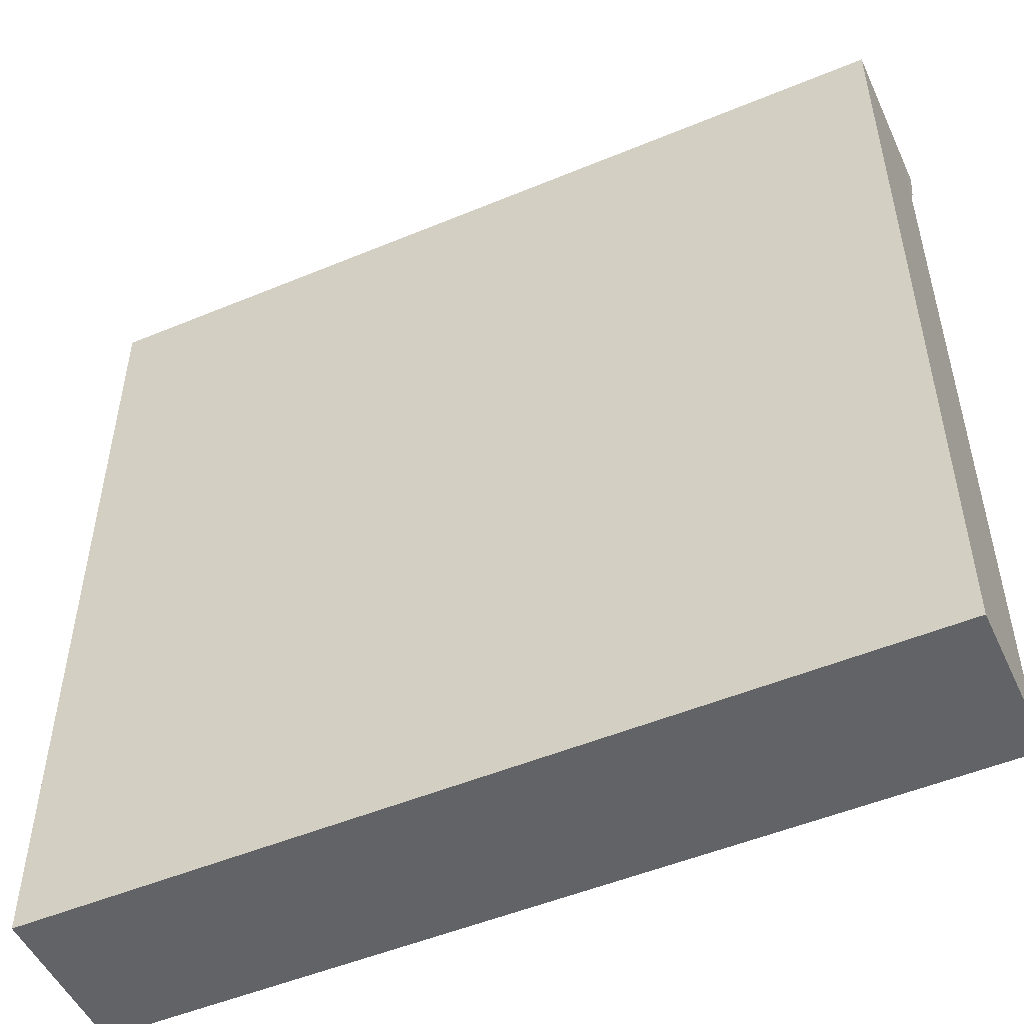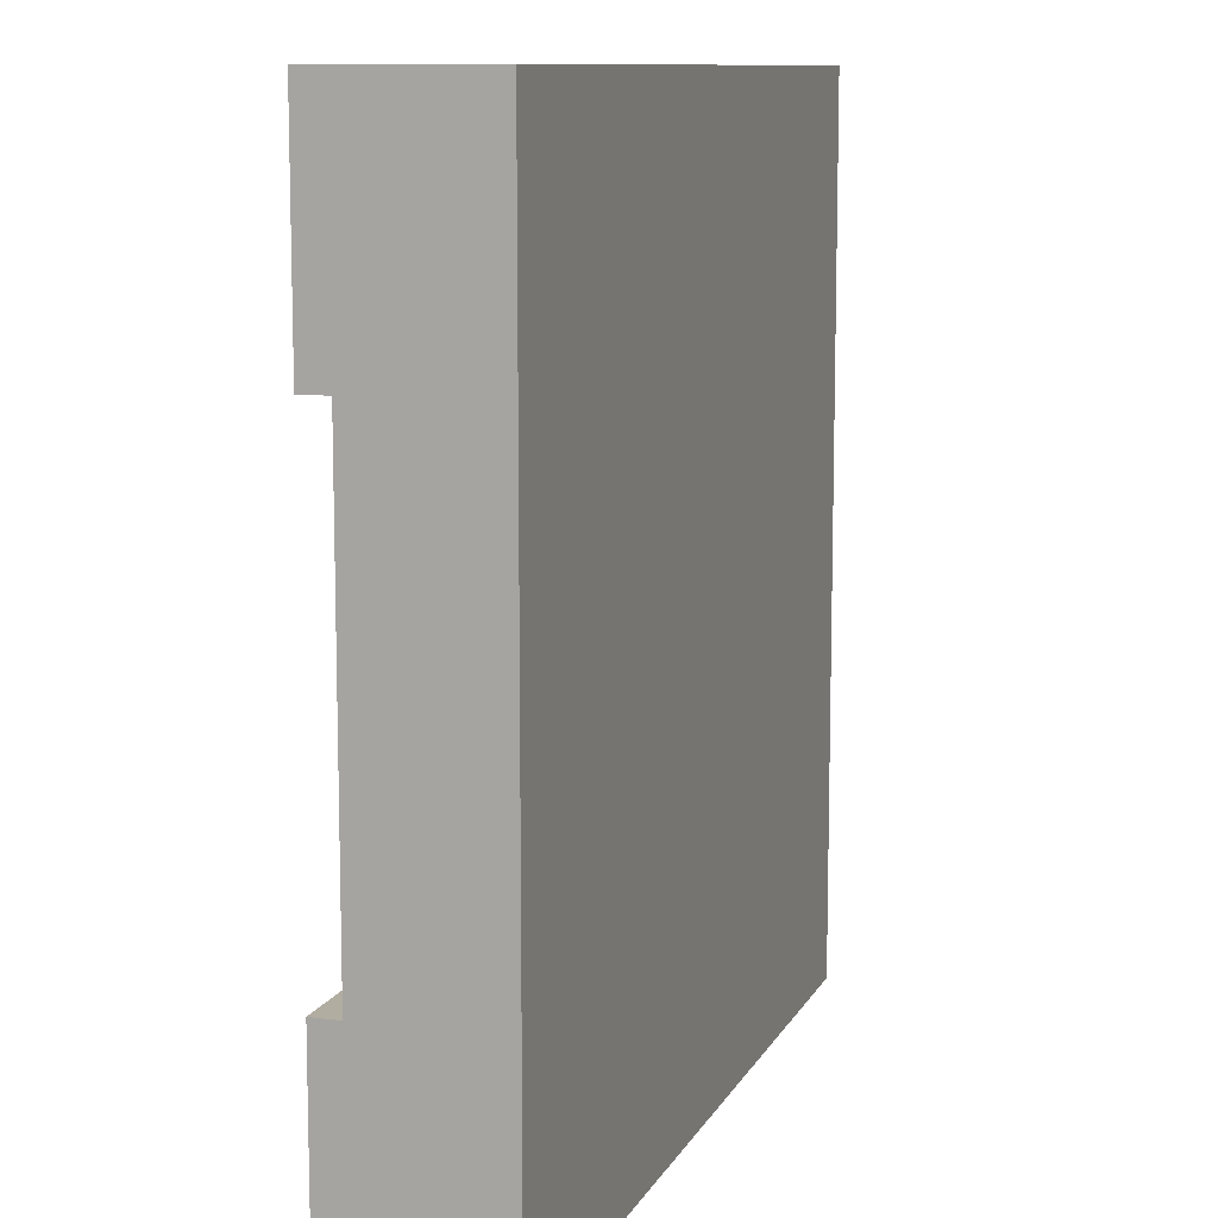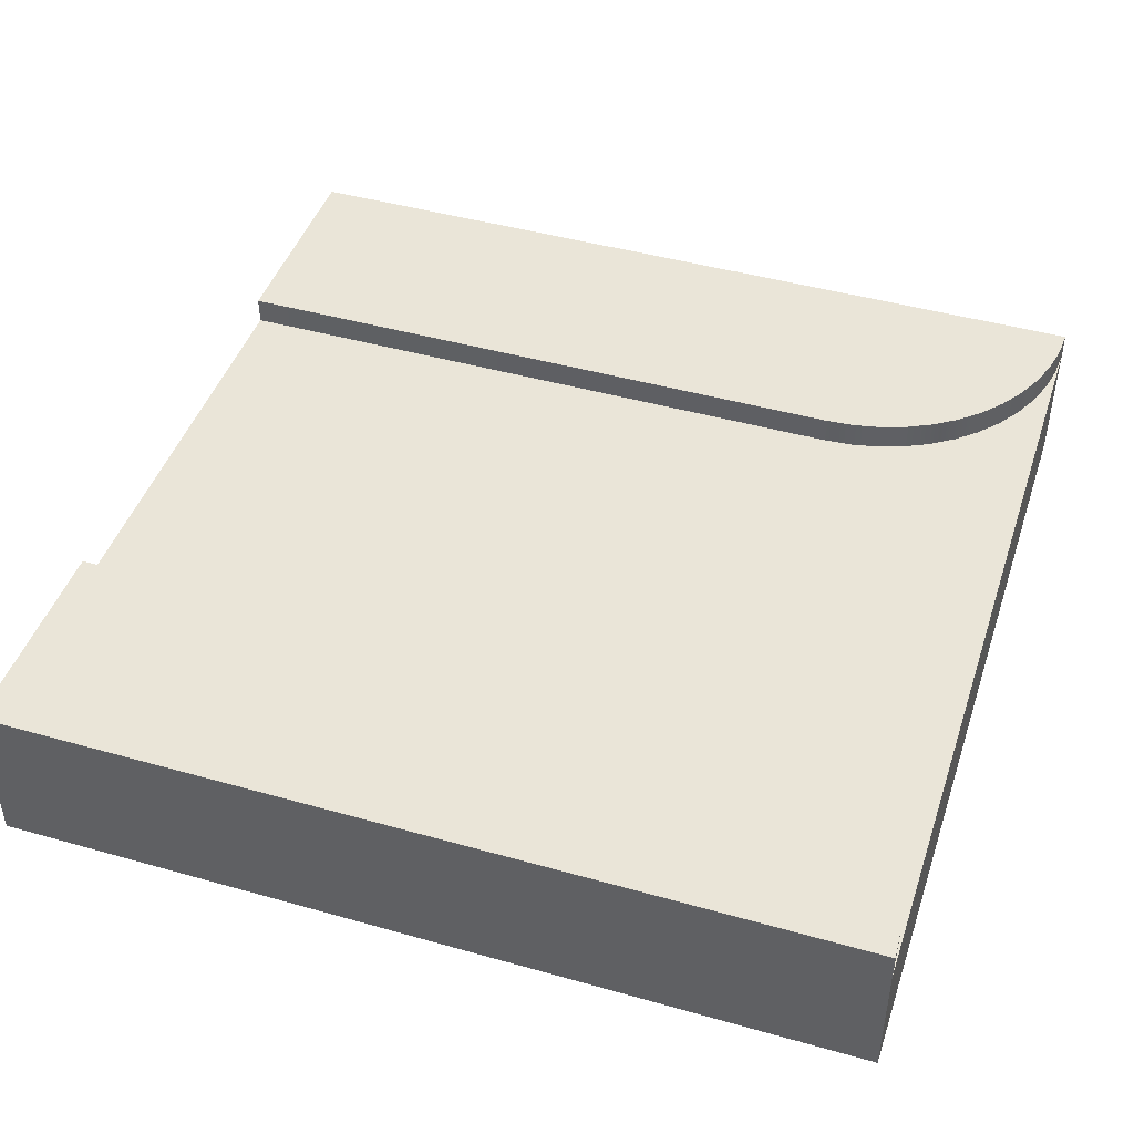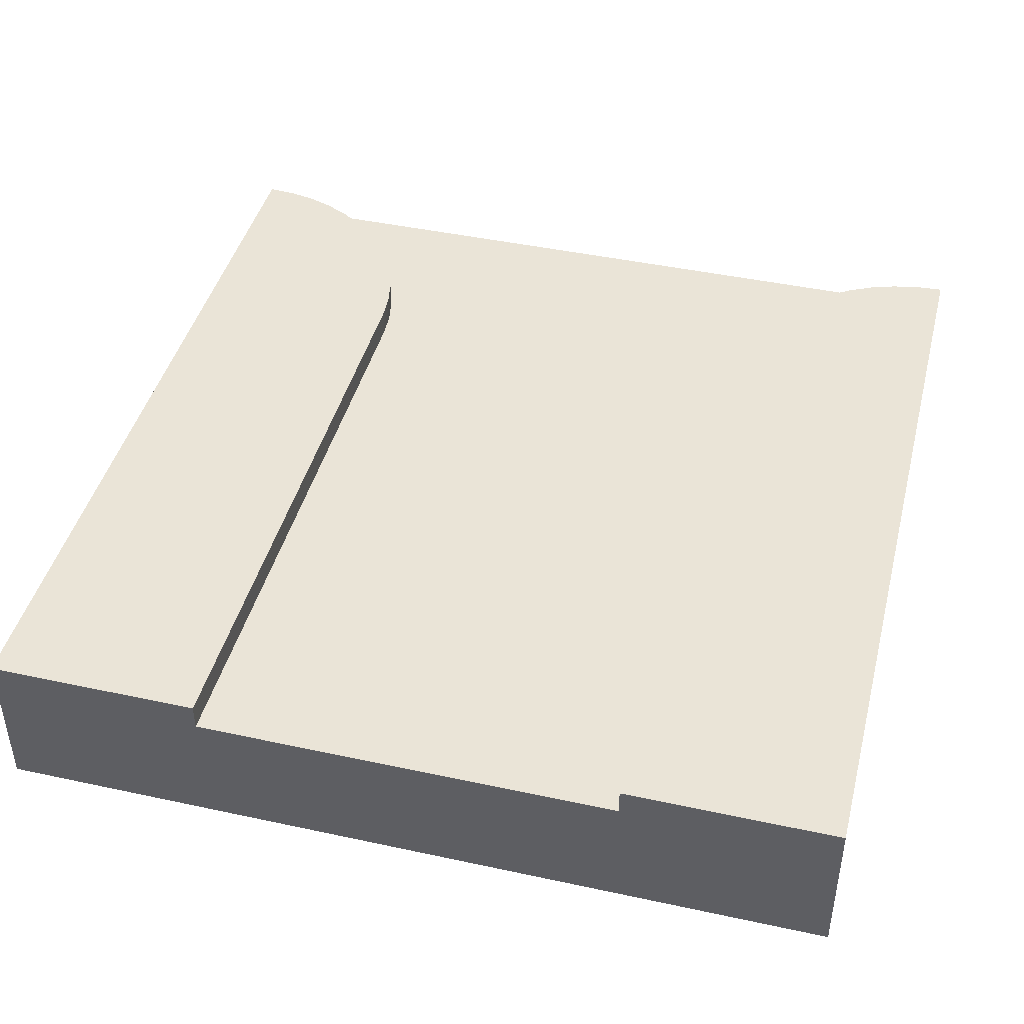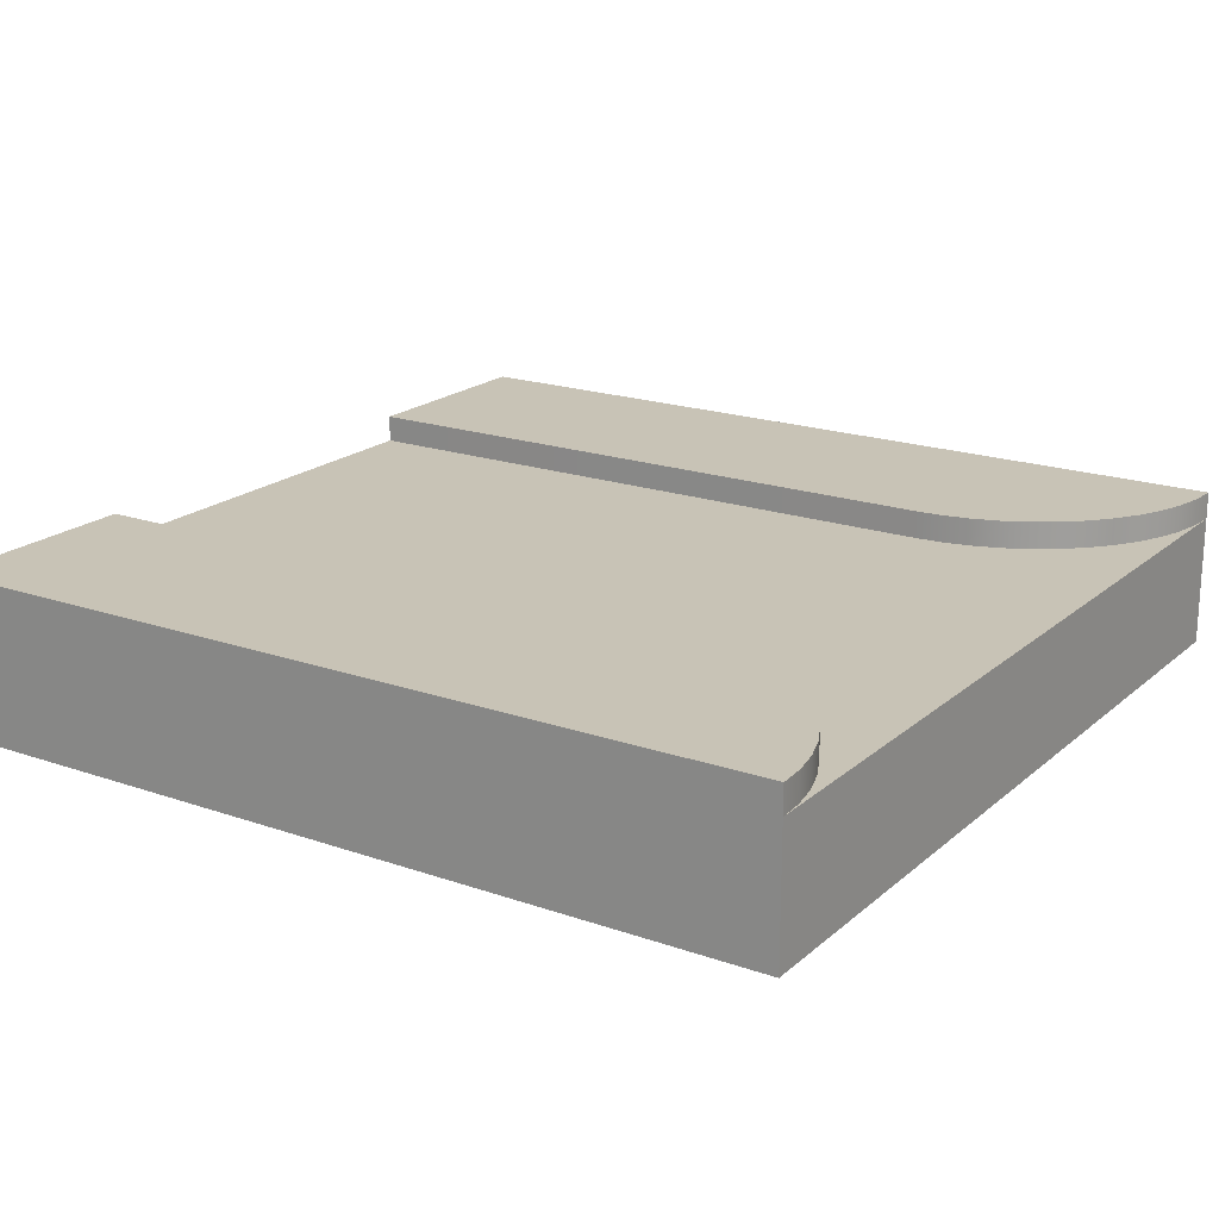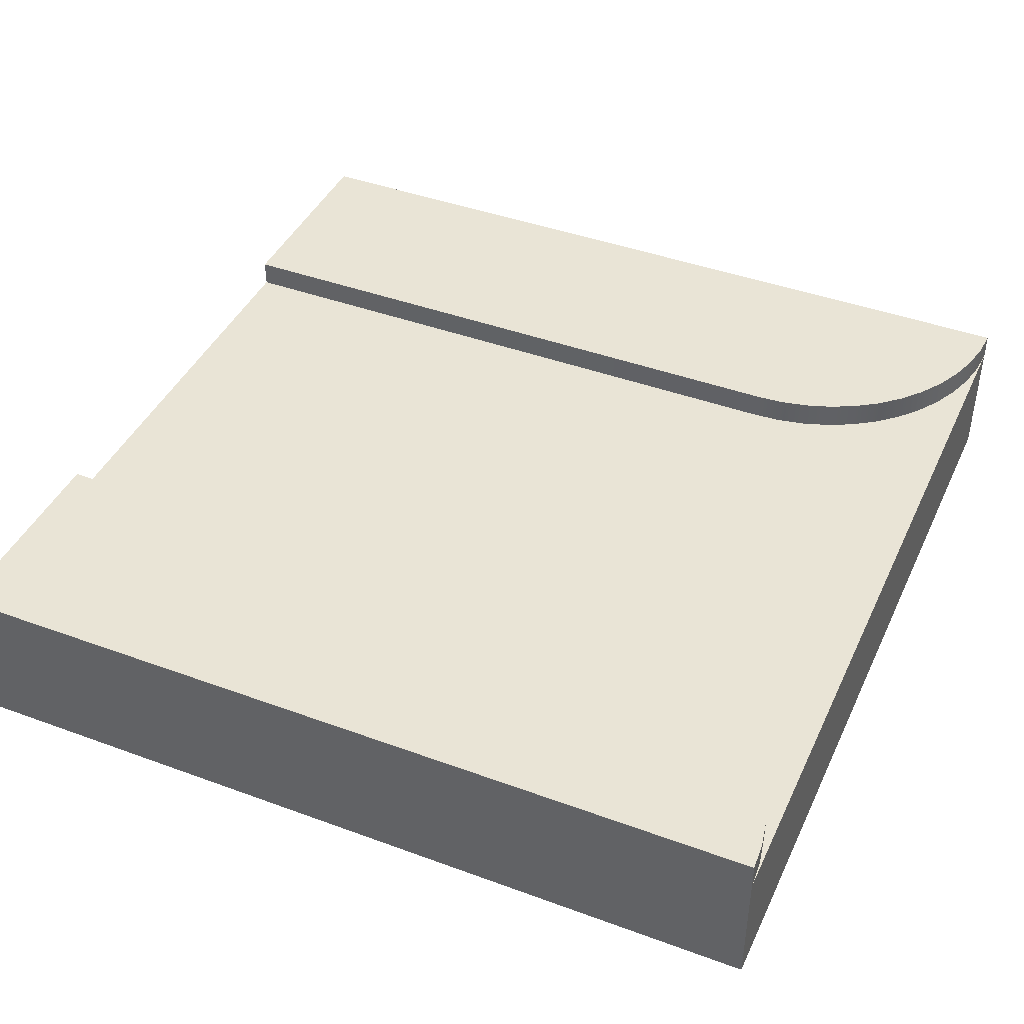
<metadata>
{"format":"obj","ext":"obj","renderer":"f3d","projection":"perspective","resolution":1024,"background":"white","views":[{"elev":-50.9,"azim":24.4,"up":"+Z"},{"elev":10.4,"azim":-71.9,"up":"+Z"},{"elev":45.0,"azim":18.1,"up":"+Y"},{"elev":43.6,"azim":-75.7,"up":"+Y"},{"elev":19.5,"azim":33.1,"up":"+Y"},{"elev":42.5,"azim":23.7,"up":"+Y"}]}
</metadata>
<code>
o roadTile_176
v 3 0.455 -3
v 3 0 -3
v -1e-06 0 -3
v -1e-06 0.55 -3
v 3 0.55 -3
v 3 0 -1e-06
v 3 0.455 -1e-06
v 0 0 -0
v -0 0 -0.75
v -0 0 -2.25
v 0 0.55 0
v 3 0.55 -1e-06
v -0 0.55 -0.75
v -0 0.455 -0.75
v 2.25 0.55 -0.75
v 2.25 0.455 -0.75
v 2.348 0.55 -0.7436
v 2.348 0.455 -0.7436
v 2.994 0.55 -0.09789
v 2.974 0.55 -0.1941
v 2.943 0.55 -0.287
v 2.9 0.55 -0.375
v 2.845 0.55 -0.4566
v 2.78 0.55 -0.5303
v 2.707 0.55 -0.595
v 2.625 0.55 -0.6495
v 2.537 0.55 -0.6929
v 2.444 0.55 -0.7244
v 2.994 0.455 -0.09789
v 2.994 0.455 -2.902
v 2.974 0.455 -2.806
v 2.943 0.455 -2.713
v 2.9 0.455 -2.625
v 2.845 0.455 -2.543
v 2.78 0.455 -2.47
v 2.707 0.455 -2.405
v 2.625 0.455 -2.35
v 2.537 0.455 -2.307
v 2.444 0.455 -2.276
v 2.348 0.455 -2.256
v 2.25 0.455 -2.25
v -0 0.455 -2.25
v 2.444 0.455 -0.7244
v 2.537 0.455 -0.6929
v 2.625 0.455 -0.6495
v 2.707 0.455 -0.595
v 2.78 0.455 -0.5303
v 2.845 0.455 -0.4566
v 2.9 0.455 -0.375
v 2.943 0.455 -0.287
v 2.974 0.455 -0.1941
v 2.994 0.55 -2.902
v -0 0.55 -2.25
v 2.25 0.55 -2.25
v 2.348 0.55 -2.256
v 2.444 0.55 -2.276
v 2.537 0.55 -2.307
v 2.625 0.55 -2.35
v 2.707 0.55 -2.405
v 2.78 0.55 -2.47
v 2.845 0.55 -2.543
v 2.9 0.55 -2.625
v 2.943 0.55 -2.713
v 2.974 0.55 -2.806
f 4 1 3
f 9 10 2
f 8 6 7
f 14 8 11
f 16 13 15
f 17 16 15
f 25 27 19
f 12 29 19
f 52 1 5
f 62 64 58
f 41 53 42
f 54 40 55
f 55 39 56
f 56 38 57
f 57 37 58
f 58 36 59
f 59 35 60
f 60 34 61
f 61 33 62
f 62 32 63
f 63 31 64
f 64 30 52
f 42 53 4
f 28 18 17
f 27 43 28
f 26 44 27
f 25 45 26
f 24 46 25
f 23 47 24
f 22 48 23
f 21 49 22
f 20 50 21
f 19 51 20
f 5 1 4
f 1 2 3
f 2 6 9
f 6 8 9
f 10 3 2
f 12 11 7
f 11 8 7
f 11 13 14
f 14 9 8
f 16 14 13
f 17 18 16
f 28 17 15
f 15 13 11
f 11 12 15
f 12 19 15
f 19 20 23
f 20 21 23
f 21 22 23
f 23 24 25
f 25 26 27
f 27 28 19
f 28 15 19
f 23 25 19
f 12 7 29
f 52 30 1
f 4 53 54
f 54 55 56
f 56 57 58
f 58 59 60
f 60 61 62
f 62 63 64
f 64 52 5
f 5 4 54
f 54 56 5
f 56 58 64
f 5 56 64
f 58 60 62
f 41 54 53
f 54 41 40
f 55 40 39
f 56 39 38
f 57 38 37
f 58 37 36
f 59 36 35
f 60 35 34
f 61 34 33
f 62 33 32
f 63 32 31
f 64 31 30
f 4 3 42
f 3 10 42
f 28 43 18
f 27 44 43
f 26 45 44
f 25 46 45
f 24 47 46
f 23 48 47
f 22 49 48
f 21 50 49
f 20 51 50
f 19 29 51
f 2 7 6
f 41 42 16
f 9 42 10
f 2 1 7
f 29 7 1
f 29 1 30
f 51 29 31
f 29 30 31
f 50 51 32
f 51 31 32
f 49 50 33
f 50 32 33
f 48 49 33
f 48 33 34
f 47 48 35
f 48 34 35
f 46 47 36
f 47 35 36
f 45 46 36
f 45 36 37
f 44 45 37
f 44 37 38
f 43 44 38
f 43 38 39
f 18 43 39
f 18 39 40
f 42 14 16
f 16 18 41
f 18 40 41
f 9 14 42

</code>
